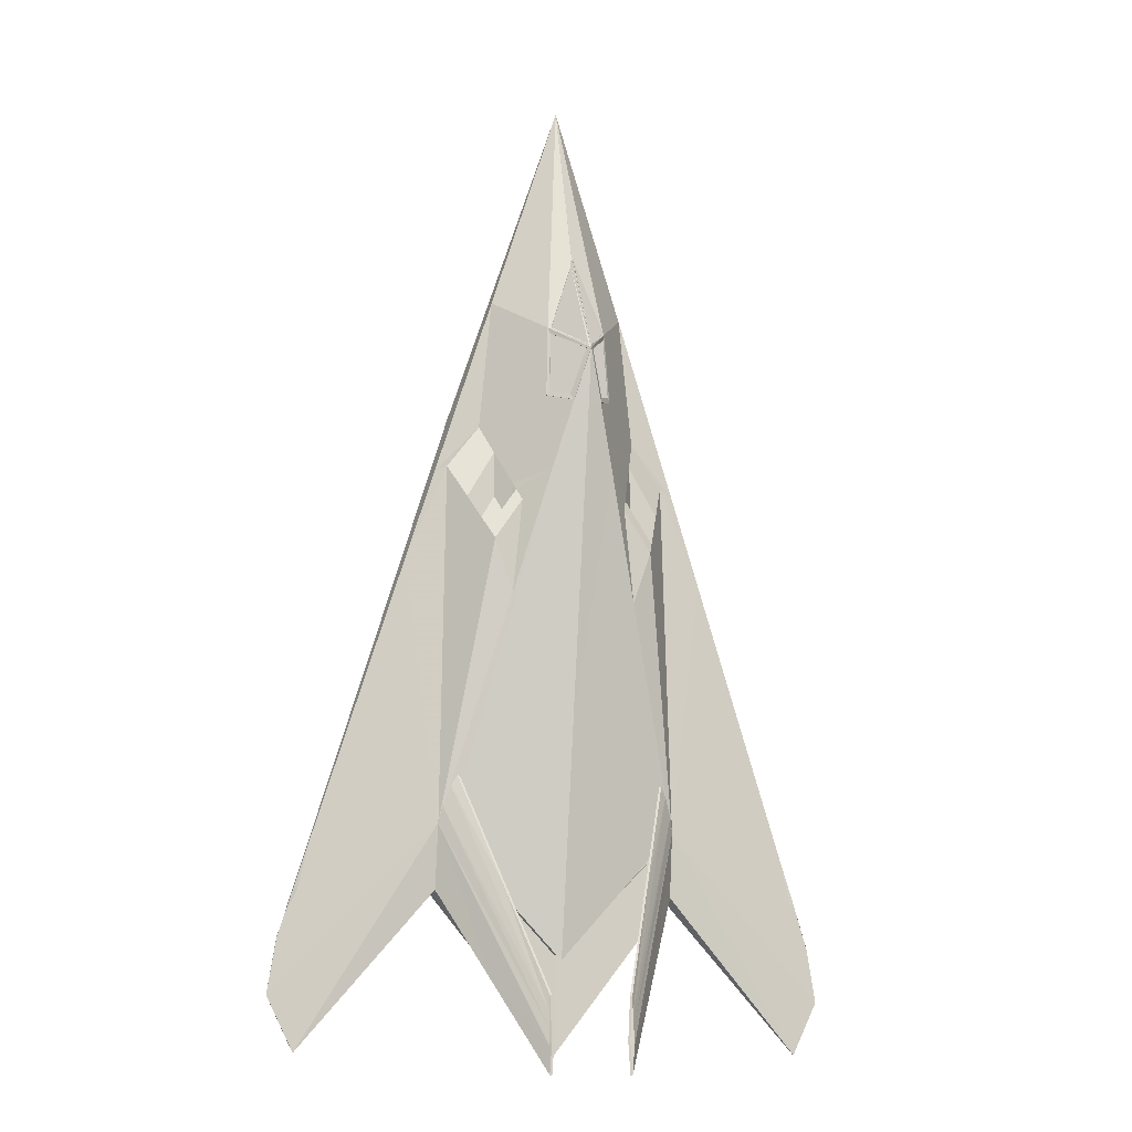
<metadata>
{"format":"obj","ext":"obj","renderer":"f3d","projection":"perspective","resolution":1024,"background":"white","views":[{"elev":-12.9,"azim":156.3,"up":"+Z"}]}
</metadata>
<code>
o Plane_Plane.002
v 0.5199 4.04 9.469
v -1.072 4.599 5.158
v -3.197 1.935 7.056
v -1.252 4.869 1.36
v -3.889 2.018 0.09191
v -0.2184 6.104 0.9138
v -1.171 5.466 -2.676
v -2.685 3.81 -3.248
v -5.442 2.306 -21.21
v -3.344 2.838 -1.427
v -5.608 1.935 -2.167
v -4.855 2.955 -3.946
v -2.356 4.327 -4.188
v -3.843 4.327 -6.341
v -4.082 4.003 -5.775
v -2.568 4.006 -3.591
v -5.962 2.264 -20.73
v -2.863 4.329 -9.107
v -14.01 1.937 -26.49
v -14.46 1.937 -29.25
v -13.07 1.937 -31.94
v -5.964 1.938 -24
v -4.742 1.936 2.264
v -6.287 1.936 -2.529
v -7.832 1.936 -7.321
v -9.377 1.936 -12.11
v -10.92 1.937 -16.91
v -12.47 1.937 -21.7
v -5.964 1.001 -24
v -13.07 1.885 -31.94
v -14.46 1.917 -29.25
v -14.01 1.902 -26.49
v -4.455 2.181 -22.36
v -4.455 2.367 -22.36
v -4.353 2.115 -22.2
v -4.353 1.852 -22.2
v -6.412 1.907 -23.46
v -5.145 0.8911 0.903
v -2.308 1.367 9.72
v -0.338 1.619 14.07
v -5.167 0.8883 0.8989
v -0.338 1.364 10.02
v 0.5377 1.619 14.07
v -3.634 0.6171 -7.94
v -3.634 0.6171 -14.17
v -6.175 0.9666 -23.83
v -5.541 0.9175 -7.94
v -5.541 0.9175 -14.17
v -13.26 1.979 -24.17
v -1.739 6.448 -31.57
v -1.662 6.377 -29.22
v -1.713 6.424 -30.79
v -1.687 6.4 -30
v -5.17 2.697 -18.27
v -5.458 2.579 -18.82
v -5.803 2.396 -19.84
v -1.662 6.377 -32.97
v -3.416 4.537 -23.74
v -3.813 4.157 -28.49
v -1.547 6.377 -31.38
v -5.452 2.318 -21.42
v -2.832 3.758 -5.3
v -3.373 2.96 -3.804
v -4.615 3.056 -5.873
v -3.979 3.917 -7.376
v -2.736 3.92 -5.582
v -1.078 4.591 5.16
v -0.9662 4.711 4.81
v 0.3636 6.368 3.697
v -0.3368 5.871 1.282
v -1.112 4.945 1.614
v 0.45 6.407 3.927
v -0.9147 4.675 5.156
v 0.4422 4.157 8.963
v -3.295 4.537 -23.74
v -5.049 2.697 -18.27
v -3.692 4.157 -28.49
v -1.541 6.377 -32.97
v -1.426 6.377 -31.38
v -5.331 2.318 -21.42
v -5.843 1.938 -24
v -1.541 6.377 -29.22
v -3.68 3.968 -25.59
v 0.5007 4.053 9.474
v -1.091 4.611 5.163
v -1.271 4.882 1.365
v -0.2376 6.117 0.9186
v 0.5096 6.573 3.672
v -1.098 4.604 5.165
v -0.9854 4.723 4.815
v 0.3444 6.381 3.702
v -0.356 5.884 1.287
v -1.131 4.958 1.619
v 0.4307 6.419 3.932
v -0.934 4.688 5.161
v 0.4229 4.17 8.968
v 0.5288 1.899 18.54
v 0.5377 4.04 9.469
v 2.129 4.599 5.158
v 4.254 1.935 7.056
v 2.309 4.869 1.36
v 4.946 2.018 0.09191
v 1.276 6.104 0.9138
v 2.229 5.466 -2.676
v 3.743 3.81 -3.248
v 0.5288 6.258 0.8118
v 0.5288 5.732 -3.41
v 0.5288 2.769 -27.35
v 6.499 2.306 -21.21
v 4.402 2.838 -1.427
v 6.665 1.935 -2.167
v 5.913 2.955 -3.946
v 3.414 4.327 -4.188
v 4.9 4.327 -6.341
v 5.14 4.003 -5.775
v 3.626 4.006 -3.591
v 7.02 2.264 -20.73
v 3.921 4.329 -9.107
v 15.07 1.937 -26.49
v 15.52 1.937 -29.25
v 14.13 1.937 -31.94
v 7.022 1.938 -24
v 5.799 1.936 2.264
v 7.344 1.936 -2.529
v 8.889 1.936 -7.321
v 10.43 1.936 -12.11
v 11.98 1.937 -16.91
v 13.52 1.937 -21.7
v 7.022 1.001 -24
v 14.13 1.885 -31.94
v 15.52 1.917 -29.25
v 15.07 1.902 -26.49
v 0.5288 4.251 -15.38
v 0.5288 3.51 -21.37
v 0.5288 3.139 -24.36
v 0.5288 2.954 -25.86
v 0.5288 2.861 -26.6
v 0.5288 2.815 -26.98
v 0.5288 2.908 -26.23
v 0.5288 2.792 -27.17
v 0.5288 2.804 -27.07
v 0.5288 2.553 -27.07
v 5.512 2.181 -22.36
v 5.512 2.367 -22.36
v 0.5288 2.181 -22.36
v 0.5288 2.115 -27.07
v 5.41 2.115 -22.2
v 0.5288 1.852 -27.07
v 5.41 1.852 -22.2
v 0.5288 1.885 -31.97
v 7.469 1.907 -23.46
v 6.203 0.8911 0.903
v 3.366 1.367 9.72
v 1.396 1.619 14.07
v 0.5288 1.619 14.07
v 6.225 0.8883 0.8989
v 1.396 1.364 10.02
v 0.5199 1.619 14.07
v 0.5288 1.364 10.02
v 0.5288 0.04451 -11.53
v 4.692 0.6171 -7.94
v 4.692 0.6171 -14.17
v 7.233 0.9666 -23.83
v 0.5288 0.08258 -15.9
v 6.599 0.9175 -7.94
v 6.599 0.9175 -14.17
v 14.32 1.979 -24.17
v 2.796 6.448 -31.57
v 2.719 6.377 -29.22
v 2.771 6.424 -30.79
v 2.745 6.4 -30
v 6.228 2.697 -18.27
v 6.516 2.579 -18.82
v 6.861 2.396 -19.84
v 2.719 6.377 -32.97
v 4.474 4.537 -23.74
v 4.871 4.157 -28.49
v 2.604 6.377 -31.38
v 6.51 2.318 -21.42
v 3.889 3.758 -5.3
v 4.431 2.96 -3.804
v 5.672 3.056 -5.873
v 5.037 3.917 -7.376
v 3.793 3.92 -5.582
v 0.5288 6.56 3.667
v 2.136 4.591 5.16
v 2.024 4.711 4.81
v 0.694 6.368 3.697
v 1.394 5.871 1.282
v 2.169 4.945 1.614
v 0.6077 6.407 3.927
v 1.972 4.675 5.156
v 0.6155 4.157 8.963
v 4.353 4.537 -23.74
v 6.107 2.697 -18.27
v 4.75 4.157 -28.49
v 2.598 6.377 -32.97
v 2.483 6.377 -31.38
v 6.389 2.318 -21.42
v 6.901 1.938 -24
v 2.598 6.377 -29.22
v 4.737 3.968 -25.59
v 0.557 4.053 9.474
v 2.149 4.611 5.163
v 2.329 4.882 1.365
v 1.295 6.117 0.9186
v 0.5481 6.573 3.672
v 2.155 4.604 5.165
v 2.043 4.723 4.815
v 0.7133 6.381 3.702
v 1.414 5.884 1.287
v 2.188 4.958 1.619
v 0.6269 6.419 3.932
v 1.992 4.688 5.161
v 0.6347 4.17 8.968
v 0.5199 4.04 9.469
v 0.5199 4.04 9.469
v -1.072 4.599 5.158
v -1.072 4.599 5.158
v -1.072 4.599 5.158
v -1.072 4.599 5.158
v -1.072 4.599 5.158
v 0.5288 1.899 18.54
v 0.5288 1.899 18.54
v 0.5288 1.899 18.54
v 0.5288 1.899 18.54
v 0.5288 1.899 18.54
v 0.5288 1.899 18.54
v -3.197 1.935 7.056
v -3.197 1.935 7.056
v -1.252 4.869 1.36
v -1.252 4.869 1.36
v -1.252 4.869 1.36
v -3.889 2.018 0.09191
v -3.889 2.018 0.09191
v -3.889 2.018 0.09191
v -0.2184 6.104 0.9138
v -0.2184 6.104 0.9138
v -0.2184 6.104 0.9138
v -1.171 5.466 -2.676
v -1.171 5.466 -2.676
v 0.5288 5.732 -3.41
v -3.344 2.838 -1.427
v -3.344 2.838 -1.427
v -3.344 2.838 -1.427
v -5.608 1.935 -2.167
v -5.608 1.935 -2.167
v -4.855 2.955 -3.946
v -4.855 2.955 -3.946
v -2.568 4.006 -3.591
v -2.568 4.006 -3.591
v -2.356 4.327 -4.188
v -2.356 4.327 -4.188
v -3.843 4.327 -6.341
v -3.843 4.327 -6.341
v -3.843 4.327 -6.341
v -4.082 4.003 -5.775
v -4.082 4.003 -5.775
v -4.082 4.003 -5.775
v -5.962 2.264 -20.73
v -5.962 2.264 -20.73
v -5.962 2.264 -20.73
v -5.962 2.264 -20.73
v -2.863 4.329 -9.107
v -2.863 4.329 -9.107
v -5.442 2.306 -21.21
v -12.47 1.937 -21.7
v -12.47 1.937 -21.7
v -12.47 1.937 -21.7
v -12.47 1.937 -21.7
v -14.01 1.937 -26.49
v -14.01 1.937 -26.49
v -14.46 1.937 -29.25
v -14.46 1.937 -29.25
v -14.46 1.937 -29.25
v -13.07 1.937 -31.94
v -13.07 1.937 -31.94
v -13.07 1.937 -31.94
v -13.07 1.937 -31.94
v -13.07 1.937 -31.94
v -13.07 1.937 -31.94
v -5.964 1.938 -24
v -5.964 1.938 -24
v -5.964 1.938 -24
v -5.964 1.938 -24
v -4.742 1.936 2.264
v -4.742 1.936 2.264
v -4.742 1.936 2.264
v -4.742 1.936 2.264
v -6.287 1.936 -2.529
v -7.832 1.936 -7.321
v -9.377 1.936 -12.11
v -10.92 1.937 -16.91
v -13.07 1.885 -31.94
v -13.07 1.885 -31.94
v -14.46 1.917 -29.25
v -14.46 1.917 -29.25
v -14.46 1.917 -29.25
v -14.01 1.902 -26.49
v -14.01 1.902 -26.49
v 0.5288 2.804 -27.07
v 0.5288 2.804 -27.07
v 0.5288 2.553 -27.07
v 0.5288 2.553 -27.07
v -4.455 2.181 -22.36
v 0.5288 2.115 -27.07
v 0.5288 2.115 -27.07
v -4.353 2.115 -22.2
v 0.5288 1.852 -27.07
v 0.5288 1.852 -27.07
v -4.353 1.852 -22.2
v 0.5288 1.885 -31.97
v 0.5288 1.885 -31.97
v 0.5288 1.885 -31.97
v -6.412 1.907 -23.46
v -5.145 0.8911 0.903
v -5.145 0.8911 0.903
v -5.145 0.8911 0.903
v -5.145 0.8911 0.903
v -2.308 1.367 9.72
v -0.338 1.619 14.07
v -0.338 1.619 14.07
v -5.167 0.8883 0.8989
v -5.167 0.8883 0.8989
v -5.167 0.8883 0.8989
v -5.167 0.8883 0.8989
v -6.175 0.9666 -23.83
v -6.175 0.9666 -23.83
v -6.175 0.9666 -23.83
v -6.175 0.9666 -23.83
v -6.175 0.9666 -23.83
v -6.175 0.9666 -23.83
v -13.26 1.979 -24.17
v -13.26 1.979 -24.17
v -13.26 1.979 -24.17
v -13.26 1.979 -24.17
v -13.26 1.979 -24.17
v -1.739 6.448 -31.57
v -1.739 6.448 -31.57
v -3.416 4.537 -23.74
v -5.17 2.697 -18.27
v -5.17 2.697 -18.27
v -3.813 4.157 -28.49
v -1.662 6.377 -32.97
v -1.662 6.377 -32.97
v -1.662 6.377 -32.97
v -1.547 6.377 -31.38
v -1.662 6.377 -29.22
v -1.662 6.377 -29.22
v -5.049 2.697 -18.27
v -5.049 2.697 -18.27
v -5.843 1.938 -24
v -5.843 1.938 -24
v -3.373 2.96 -3.804
v -3.373 2.96 -3.804
v -2.832 3.758 -5.3
v -4.615 3.056 -5.873
v -4.615 3.056 -5.873
v -2.736 3.92 -5.582
v -2.736 3.92 -5.582
v -3.979 3.917 -7.376
v -3.979 3.917 -7.376
v 0.5288 6.56 3.667
v 0.5288 6.56 3.667
v 0.5288 6.56 3.667
v 0.5288 6.56 3.667
v 0.5288 6.56 3.667
v -1.091 4.611 5.163
v -1.091 4.611 5.163
v -1.091 4.611 5.163
v -1.091 4.611 5.163
v -1.091 4.611 5.163
v 0.5007 4.053 9.474
v 0.5007 4.053 9.474
v 0.5007 4.053 9.474
v -1.271 4.882 1.365
v -1.271 4.882 1.365
v -1.271 4.882 1.365
v -0.2376 6.117 0.9186
v -0.2376 6.117 0.9186
v -0.934 4.688 5.161
v -0.934 4.688 5.161
v -0.934 4.688 5.161
v -0.934 4.688 5.161
v -0.934 4.688 5.161
v -0.9147 4.675 5.156
v -0.9147 4.675 5.156
v -0.9147 4.675 5.156
v -1.078 4.591 5.16
v -1.098 4.604 5.165
v -1.098 4.604 5.165
v -1.098 4.604 5.165
v -3.295 4.537 -23.74
v -3.692 4.157 -28.49
v -1.541 6.377 -32.97
v -1.541 6.377 -32.97
v -1.426 6.377 -31.38
v -5.331 2.318 -21.42
v -1.541 6.377 -29.22
v 0.5096 6.573 3.672
v 0.5096 6.573 3.672
v 0.5096 6.573 3.672
v -0.9854 4.723 4.815
v -0.9854 4.723 4.815
v -0.9854 4.723 4.815
v -0.9854 4.723 4.815
v -0.9854 4.723 4.815
v 0.3444 6.381 3.702
v 0.3444 6.381 3.702
v -0.356 5.884 1.287
v -0.356 5.884 1.287
v -1.131 4.958 1.619
v -1.131 4.958 1.619
v -1.131 4.958 1.619
v 0.4307 6.419 3.932
v 0.4307 6.419 3.932
v 0.4307 6.419 3.932
v 0.4229 4.17 8.968
v 0.4229 4.17 8.968
v 0.4229 4.17 8.968
v 0.4229 4.17 8.968
v -0.9662 4.711 4.81
v -0.9662 4.711 4.81
v -0.9662 4.711 4.81
v 0.3636 6.368 3.697
v -0.3368 5.871 1.282
v -1.112 4.945 1.614
v 0.45 6.407 3.927
v 0.4422 4.157 8.963
v 0.5377 4.04 9.469
v 0.5377 4.04 9.469
v 2.129 4.599 5.158
v 2.129 4.599 5.158
v 2.129 4.599 5.158
v 2.129 4.599 5.158
v 2.129 4.599 5.158
v 4.254 1.935 7.056
v 4.254 1.935 7.056
v 2.309 4.869 1.36
v 2.309 4.869 1.36
v 2.309 4.869 1.36
v 4.946 2.018 0.09191
v 4.946 2.018 0.09191
v 4.946 2.018 0.09191
v 1.276 6.104 0.9138
v 1.276 6.104 0.9138
v 1.276 6.104 0.9138
v 2.229 5.466 -2.676
v 2.229 5.466 -2.676
v 4.402 2.838 -1.427
v 4.402 2.838 -1.427
v 4.402 2.838 -1.427
v 6.665 1.935 -2.167
v 6.665 1.935 -2.167
v 5.913 2.955 -3.946
v 5.913 2.955 -3.946
v 3.626 4.006 -3.591
v 3.626 4.006 -3.591
v 3.414 4.327 -4.188
v 3.414 4.327 -4.188
v 4.9 4.327 -6.341
v 4.9 4.327 -6.341
v 4.9 4.327 -6.341
v 5.14 4.003 -5.775
v 5.14 4.003 -5.775
v 5.14 4.003 -5.775
v 7.02 2.264 -20.73
v 7.02 2.264 -20.73
v 7.02 2.264 -20.73
v 7.02 2.264 -20.73
v 3.921 4.329 -9.107
v 3.921 4.329 -9.107
v 6.499 2.306 -21.21
v 13.52 1.937 -21.7
v 13.52 1.937 -21.7
v 13.52 1.937 -21.7
v 15.07 1.937 -26.49
v 15.07 1.937 -26.49
v 15.07 1.937 -26.49
v 15.52 1.937 -29.25
v 15.52 1.937 -29.25
v 15.52 1.937 -29.25
v 14.13 1.937 -31.94
v 14.13 1.937 -31.94
v 14.13 1.937 -31.94
v 14.13 1.937 -31.94
v 14.13 1.937 -31.94
v 14.13 1.937 -31.94
v 7.022 1.938 -24
v 7.022 1.938 -24
v 7.022 1.938 -24
v 7.022 1.938 -24
v 5.799 1.936 2.264
v 5.799 1.936 2.264
v 5.799 1.936 2.264
v 5.799 1.936 2.264
v 7.344 1.936 -2.529
v 8.889 1.936 -7.321
v 10.43 1.936 -12.11
v 11.98 1.937 -16.91
v 14.13 1.885 -31.94
v 14.13 1.885 -31.94
v 15.52 1.917 -29.25
v 15.52 1.917 -29.25
v 15.52 1.917 -29.25
v 15.07 1.902 -26.49
v 15.07 1.902 -26.49
v 5.512 2.181 -22.36
v 5.41 2.115 -22.2
v 5.41 1.852 -22.2
v 7.469 1.907 -23.46
v 6.203 0.8911 0.903
v 6.203 0.8911 0.903
v 6.203 0.8911 0.903
v 3.366 1.367 9.72
v 3.366 1.367 9.72
v 6.225 0.8883 0.8989
v 6.225 0.8883 0.8989
v 6.225 0.8883 0.8989
v 6.225 0.8883 0.8989
v 6.225 0.8883 0.8989
v 7.233 0.9666 -23.83
v 7.233 0.9666 -23.83
v 7.233 0.9666 -23.83
v 7.233 0.9666 -23.83
v 7.233 0.9666 -23.83
v 7.233 0.9666 -23.83
v 14.32 1.979 -24.17
v 14.32 1.979 -24.17
v 14.32 1.979 -24.17
v 14.32 1.979 -24.17
v 2.796 6.448 -31.57
v 2.796 6.448 -31.57
v 4.474 4.537 -23.74
v 6.228 2.697 -18.27
v 6.228 2.697 -18.27
v 4.871 4.157 -28.49
v 2.719 6.377 -32.97
v 2.719 6.377 -32.97
v 2.719 6.377 -32.97
v 2.604 6.377 -31.38
v 2.719 6.377 -29.22
v 2.719 6.377 -29.22
v 6.107 2.697 -18.27
v 6.107 2.697 -18.27
v 6.901 1.938 -24
v 6.901 1.938 -24
v 4.431 2.96 -3.804
v 4.431 2.96 -3.804
v 3.889 3.758 -5.3
v 5.672 3.056 -5.873
v 5.672 3.056 -5.873
v 3.793 3.92 -5.582
v 3.793 3.92 -5.582
v 5.037 3.917 -7.376
v 5.037 3.917 -7.376
v 2.149 4.611 5.163
v 2.149 4.611 5.163
v 2.149 4.611 5.163
v 2.149 4.611 5.163
v 2.149 4.611 5.163
v 0.557 4.053 9.474
v 0.557 4.053 9.474
v 0.557 4.053 9.474
v 2.329 4.882 1.365
v 2.329 4.882 1.365
v 2.329 4.882 1.365
v 1.295 6.117 0.9186
v 1.295 6.117 0.9186
v 1.992 4.688 5.161
v 1.992 4.688 5.161
v 1.992 4.688 5.161
v 1.992 4.688 5.161
v 1.992 4.688 5.161
v 1.972 4.675 5.156
v 1.972 4.675 5.156
v 1.972 4.675 5.156
v 2.136 4.591 5.16
v 2.155 4.604 5.165
v 2.155 4.604 5.165
v 2.155 4.604 5.165
v 4.353 4.537 -23.74
v 4.75 4.157 -28.49
v 2.598 6.377 -32.97
v 2.598 6.377 -32.97
v 2.483 6.377 -31.38
v 6.389 2.318 -21.42
v 2.598 6.377 -29.22
v 0.5481 6.573 3.672
v 0.5481 6.573 3.672
v 0.5481 6.573 3.672
v 2.043 4.723 4.815
v 2.043 4.723 4.815
v 2.043 4.723 4.815
v 2.043 4.723 4.815
v 2.043 4.723 4.815
v 0.7133 6.381 3.702
v 0.7133 6.381 3.702
v 1.414 5.884 1.287
v 1.414 5.884 1.287
v 2.188 4.958 1.619
v 2.188 4.958 1.619
v 2.188 4.958 1.619
v 0.6269 6.419 3.932
v 0.6269 6.419 3.932
v 0.6269 6.419 3.932
v 0.6347 4.17 8.968
v 0.6347 4.17 8.968
v 0.6347 4.17 8.968
v 0.6347 4.17 8.968
v 2.024 4.711 4.81
v 2.024 4.711 4.81
v 2.024 4.711 4.81
v 0.694 6.368 3.697
v 1.394 5.871 1.282
v 2.169 4.945 1.614
v 0.6077 6.407 3.927
v 0.6155 4.157 8.963
v 0.5377 1.619 14.07
v 0.5288 1.364 10.02
v 0.5199 1.619 14.07
f 216 218 223
f 219 229 224
f 219 234 229
f 237 233 240
f 266 138 301
f 258 252 250
f 8 251 240
f 251 13 240
f 245 247 248
f 106 7 242
f 257 260 255
f 260 257 11
f 240 13 264
f 254 265 253
f 266 18 241
f 261 265 254
f 235 290 246
f 236 286 230
f 246 25 262
f 25 292 262
f 293 262 292
f 267 262 293
f 271 262 267
f 273 262 271
f 276 262 273
f 282 262 276
f 294 283 281
f 297 280 274
f 298 272 299
f 304 34 305
f 33 145 142
f 307 36 308
f 306 35 145
f 309 37 311
f 3 320 225
f 316 3 288
f 321 155 226
f 42 619 322
f 323 42 322
f 620 619 42
f 42 317 160
f 620 42 160
f 317 44 160
f 44 45 160
f 45 327 160
f 327 164 160
f 164 327 314
f 312 328 315
f 44 324 47
f 44 48 45
f 327 45 48
f 48 47 333
f 48 333 327
f 55 341 340
f 56 53 52
f 263 52 338
f 17 285 59
f 347 399 79
f 61 353 398
f 58 351 393
f 343 352 22
f 47 324 333
f 291 24 326
f 329 32 334
f 278 31 329
f 332 277 295
f 259 358 362
f 251 356 359
f 8 354 356
f 12 355 10
f 15 360 361
f 64 65 66
f 106 363 238
f 364 373 401
f 221 384 73
f 423 408 404
f 389 403 390
f 2 374 369
f 4 380 376
f 67 385 388
f 319 289 325
f 318 41 40
f 83 81 77
f 397 77 395
f 82 83 397
f 75 80 83
f 349 393 399
f 347 396 346
f 344 394 343
f 342 398 350
f 60 339 345
f 377 405 413
f 378 411 412
f 400 411 87
f 407 400 391
f 392 416 382
f 418 372 375
f 421 402 84
f 69 410 409
f 427 92 70
f 386 417 428
f 220 86 231
f 424 93 90
f 367 379 239
f 387 420 429
f 222 406 371
f 72 96 74
f 243 8 240
f 240 233 243
f 234 232 244
f 430 227 432
f 433 228 437
f 442 433 437
f 445 448 441
f 139 136 473
f 459 465 457
f 105 448 458
f 458 448 113
f 451 453 443
f 104 106 242
f 464 462 467
f 467 454 464
f 448 471 113
f 461 460 472
f 473 449 118
f 472 468 461
f 497 102 111
f 444 438 493
f 498 111 469
f 498 469 499
f 500 499 469
f 474 500 469
f 477 474 469
f 480 477 469
f 483 480 469
f 489 483 469
f 501 490 129
f 503 121 502
f 478 505 506
f 303 144 302
f 508 142 145
f 149 146 509
f 306 145 147
f 151 309 510
f 100 97 516
f 100 512 495
f 154 226 155
f 157 154 621
f 517 154 157
f 159 158 155
f 157 514 517
f 620 160 157
f 161 514 160
f 161 160 162
f 162 160 522
f 522 160 164
f 164 314 522
f 150 511 523
f 161 165 519
f 166 161 162
f 522 166 162
f 166 528 165
f 166 522 528
f 176 173 171
f 174 171 173
f 170 470 532
f 177 117 168
f 541 201 543
f 179 546 491
f 534 544 535
f 200 537 492
f 165 528 519
f 479 530 156
f 529 132 524
f 131 485 524
f 527 486 129
f 466 182 112
f 458 550 105
f 105 548 450
f 549 456 452
f 115 184 116
f 554 555 552
f 106 446 365
f 366 562 431
f 574 436 192
f 612 597 614
f 578 595 611
f 99 203 98
f 101 568 447
f 573 186 577
f 152 520 496
f 518 513 515
f 202 547 587
f 586 196 202
f 588 202 194
f 194 587 545
f 543 582 534
f 585 541 540
f 583 538 537
f 172 199 179
f 533 178 539
f 566 594 559
f 567 599 569
f 599 589 569
f 589 592 580
f 580 604 589
f 558 607 563
f 590 610 564
f 188 600 615
f 211 616 189
f 606 575 617
f 565 434 439
f 613 603 190
f 206 185 103
f 609 576 618
f 435 596 187
f 215 191 193
f 450 448 105
f 448 450 441
f 442 110 440
f 219 232 234
f 140 108 266
f 266 241 133
f 241 107 133
f 133 134 266
f 135 136 266
f 136 139 266
f 134 135 266
f 139 137 266
f 137 138 266
f 301 140 266
f 258 14 252
f 245 5 247
f 106 238 7
f 261 9 265
f 235 287 290
f 246 290 25
f 294 29 283
f 296 30 21
f 298 20 272
f 304 141 34
f 307 310 36
f 309 313 37
f 316 320 3
f 159 155 43
f 42 323 317
f 317 324 44
f 44 47 48
f 340 348 53
f 53 55 340
f 56 55 53
f 263 56 52
f 59 57 50
f 50 17 59
f 347 349 399
f 61 284 353
f 58 54 351
f 343 394 352
f 19 28 335
f 270 27 326
f 336 270 326
f 27 26 326
f 26 291 326
f 24 23 326
f 337 269 330
f 329 31 32
f 299 272 49
f 46 29 279
f 259 249 358
f 251 8 356
f 8 243 354
f 12 357 355
f 15 16 360
f 66 62 64
f 62 63 64
f 364 217 373
f 221 368 384
f 423 425 408
f 389 422 403
f 2 1 374
f 4 6 380
f 67 89 385
f 321 226 39
f 321 39 38
f 83 80 81
f 397 83 77
f 82 75 83
f 75 76 80
f 349 58 393
f 347 79 396
f 344 78 394
f 342 61 398
f 60 51 339
f 377 370 405
f 378 87 411
f 400 91 411
f 407 91 400
f 391 400 415
f 418 383 372
f 419 415 400
f 69 426 410
f 427 414 92
f 386 381 417
f 220 85 86
f 424 71 93
f 367 88 379
f 387 95 420
f 222 68 406
f 72 94 96
f 442 440 433
f 473 108 140
f 301 138 473
f 138 137 473
f 473 140 301
f 107 449 133
f 449 473 133
f 134 133 473
f 136 135 473
f 135 134 473
f 137 139 473
f 459 114 465
f 451 455 453
f 104 446 106
f 472 109 468
f 497 494 102
f 498 497 111
f 501 484 490
f 504 481 487
f 478 120 505
f 303 143 144
f 149 148 146
f 151 313 309
f 100 516 512
f 620 157 621
f 157 160 514
f 161 519 514
f 166 165 161
f 171 542 176
f 176 536 173
f 174 170 171
f 170 174 470
f 168 175 177
f 177 122 117
f 541 198 201
f 179 199 546
f 534 582 544
f 200 583 537
f 127 128 521
f 128 119 521
f 125 126 521
f 126 127 521
f 521 123 124
f 521 124 125
f 525 476 531
f 167 478 506
f 132 131 524
f 163 130 488
f 466 556 182
f 458 553 550
f 105 550 548
f 549 551 456
f 115 183 184
f 181 180 552
f 180 554 552
f 366 591 562
f 574 560 436
f 612 593 597
f 578 579 595
f 99 204 203
f 101 205 568
f 573 581 186
f 153 226 154
f 153 154 517
f 202 196 547
f 586 584 196
f 588 586 202
f 194 202 587
f 543 201 582
f 585 198 541
f 583 197 538
f 172 195 199
f 533 169 178
f 566 602 594
f 567 601 599
f 599 598 589
f 589 598 592
f 208 571 605
f 558 572 607
f 589 604 608
f 188 210 600
f 211 212 616
f 606 570 575
f 565 557 434
f 613 209 603
f 206 207 185
f 609 214 576
f 435 561 596
f 215 213 191
l 256 47
l 268 300
l 275 331
l 463 165
l 475 507
l 482 526

</code>
